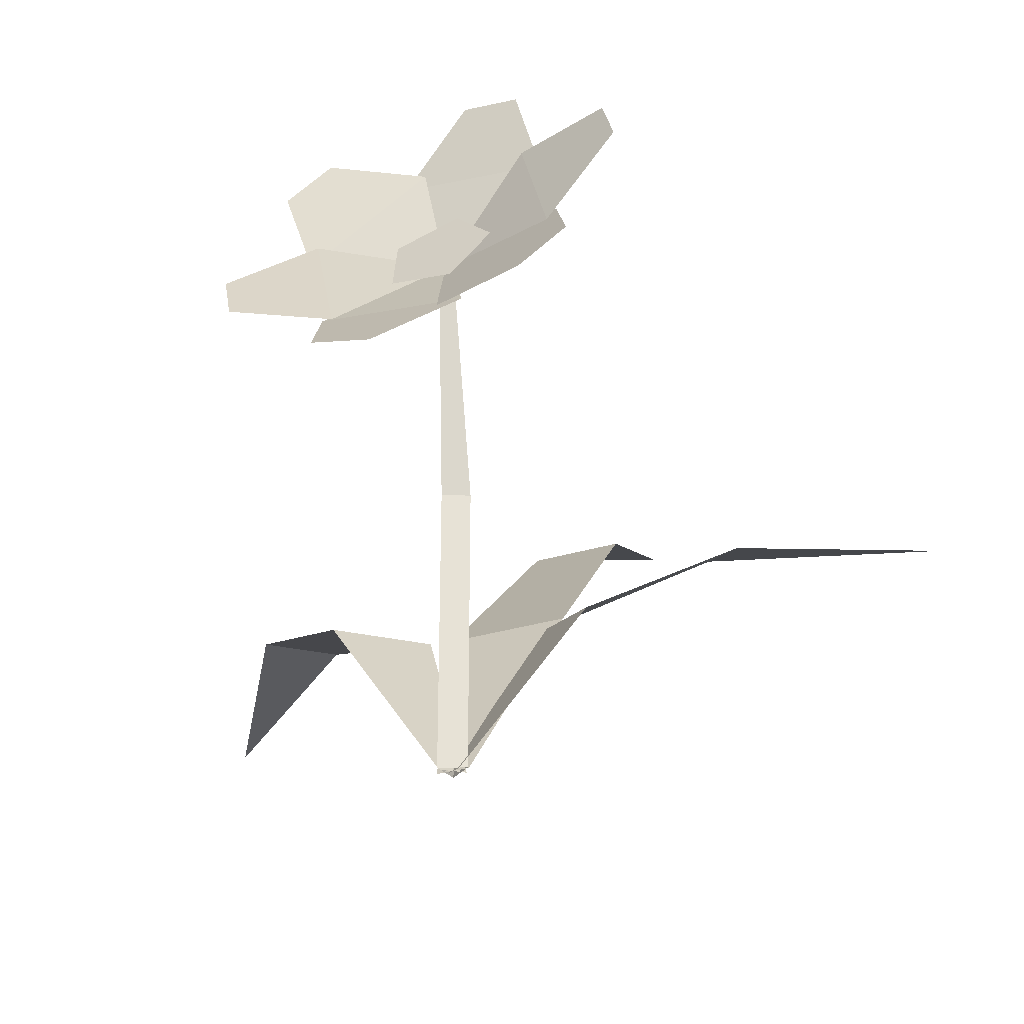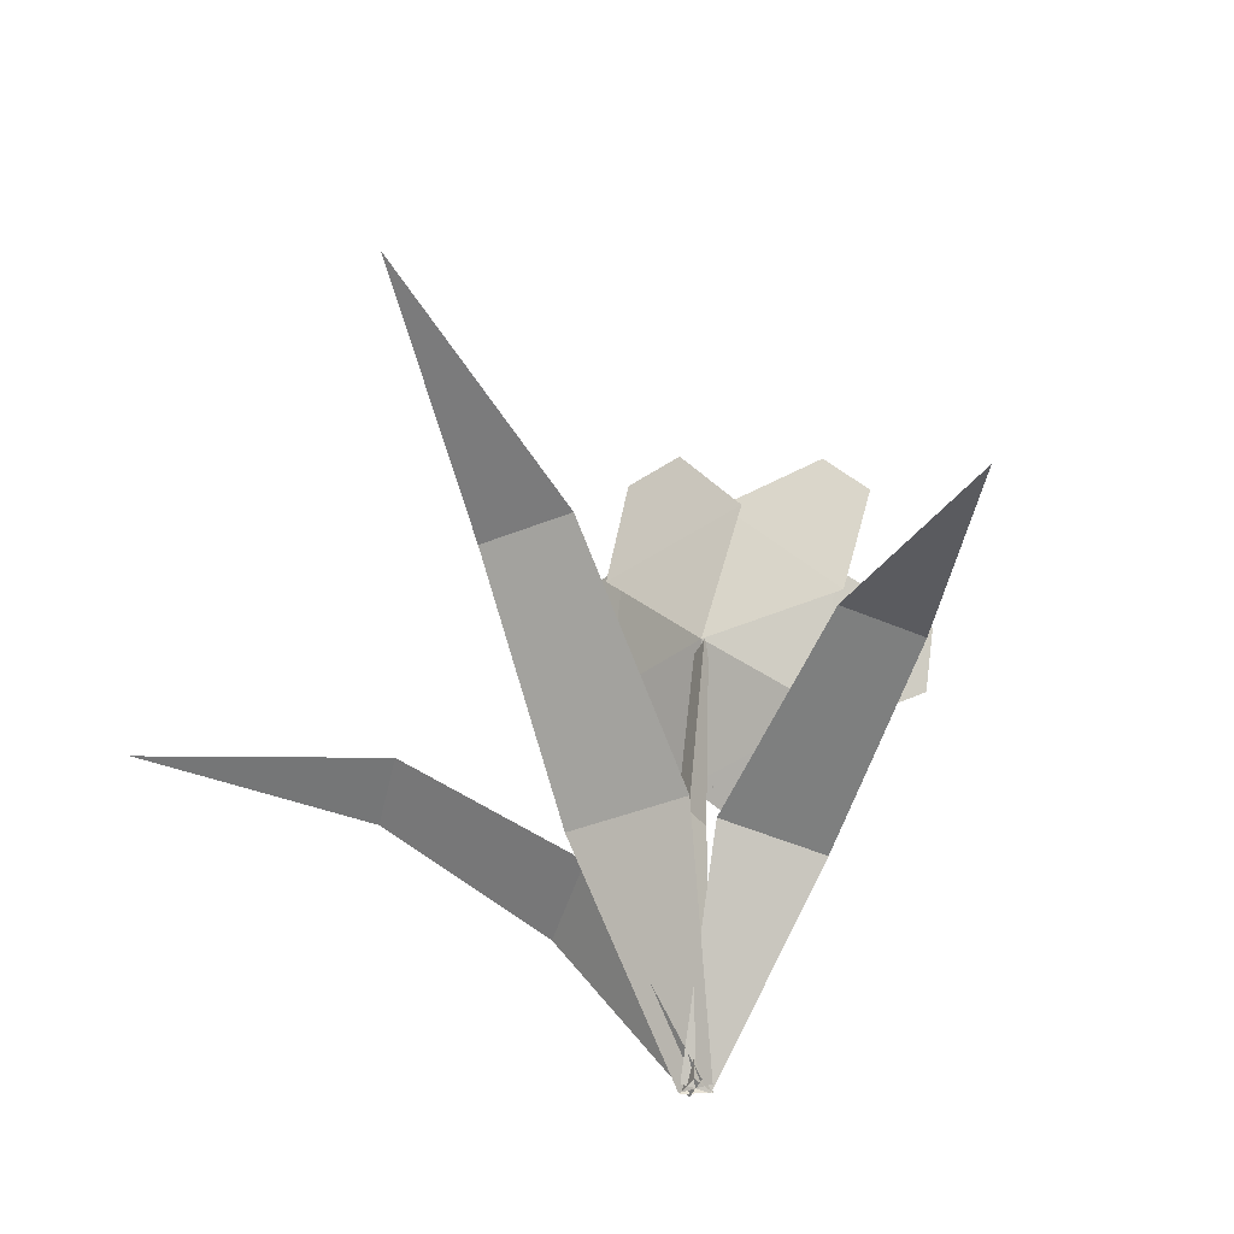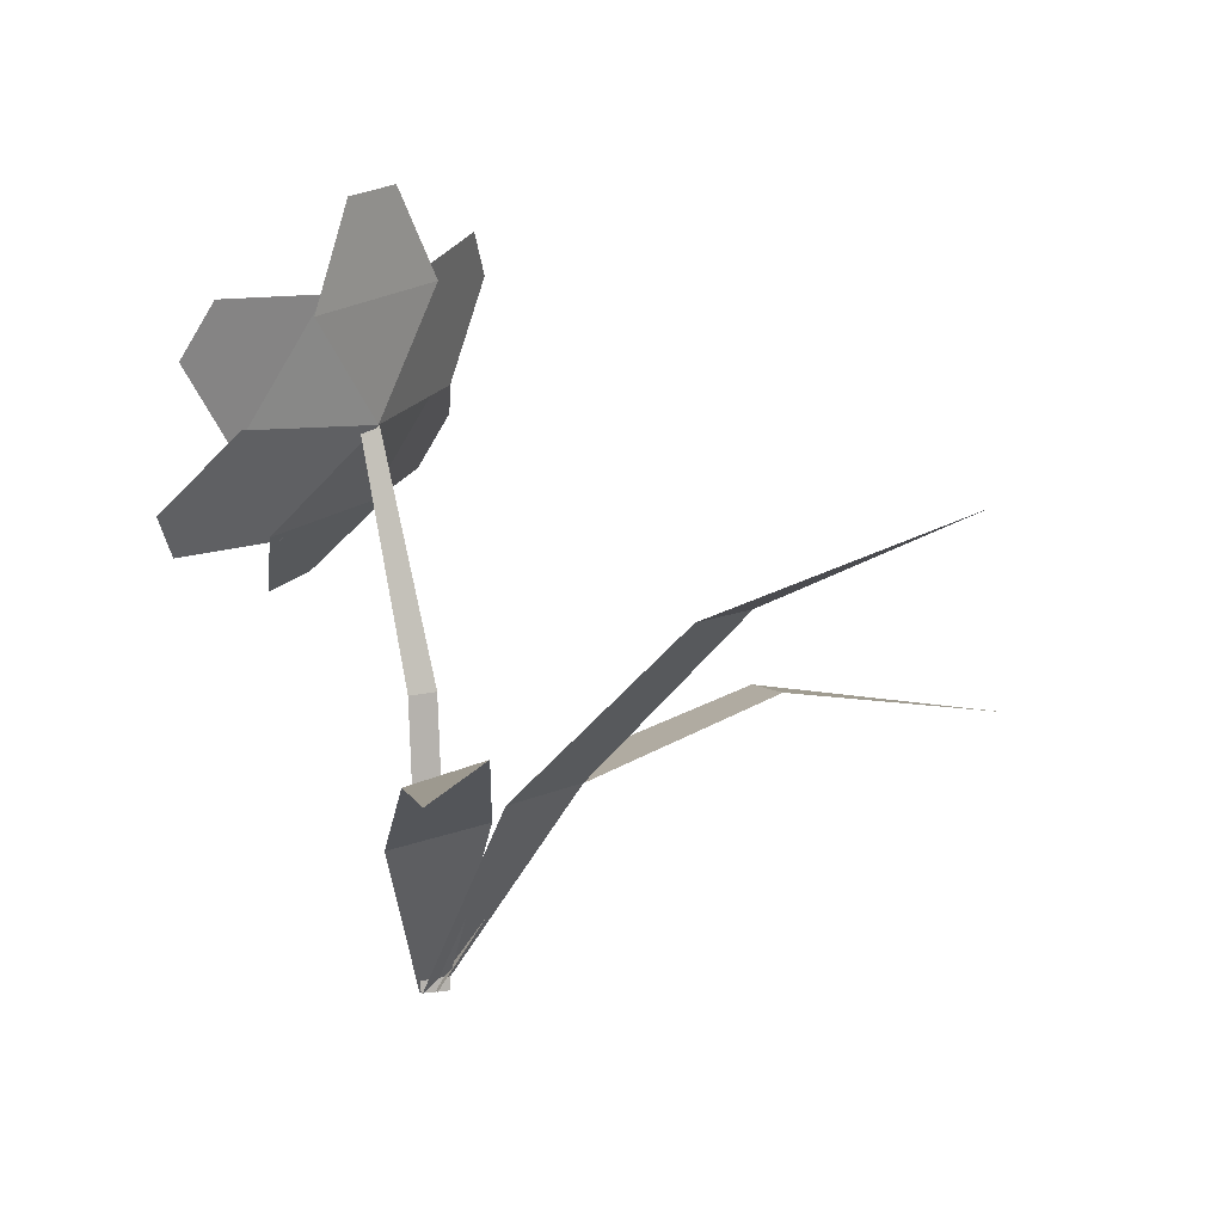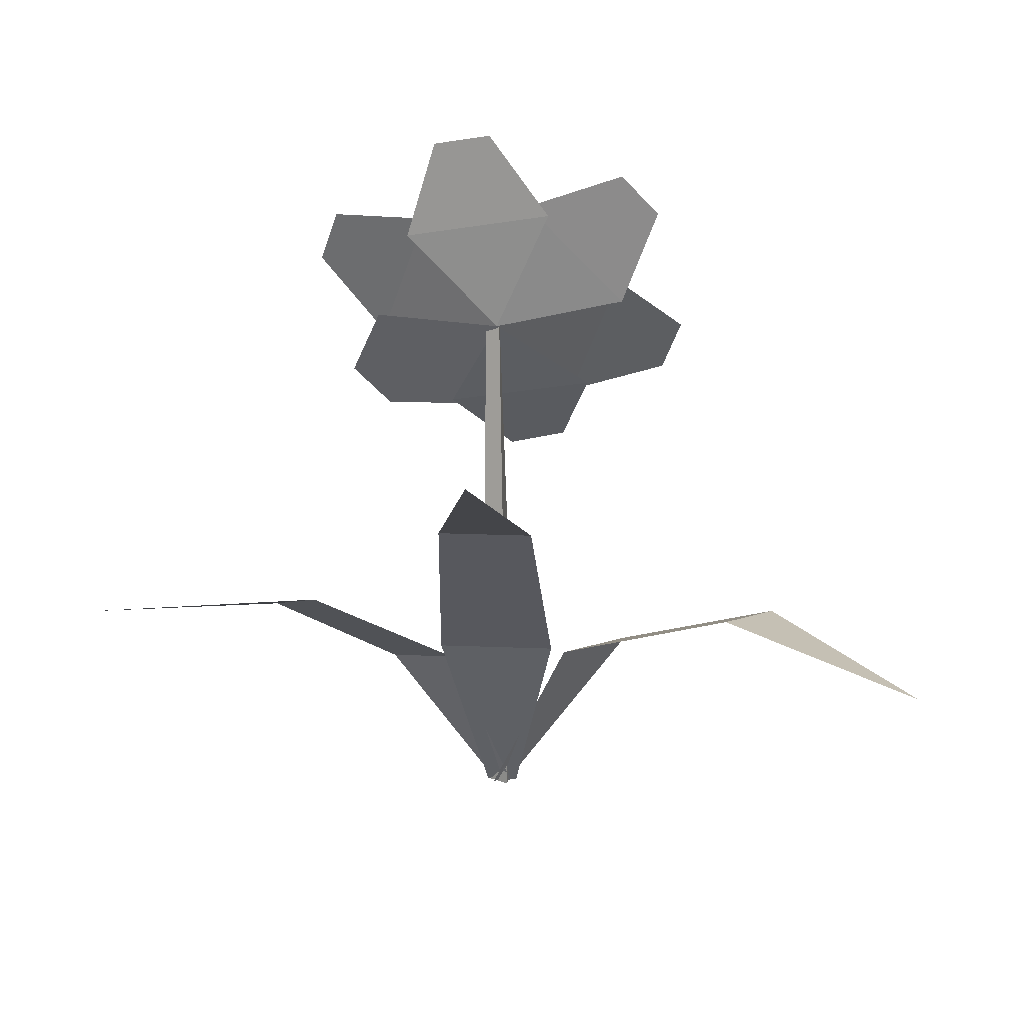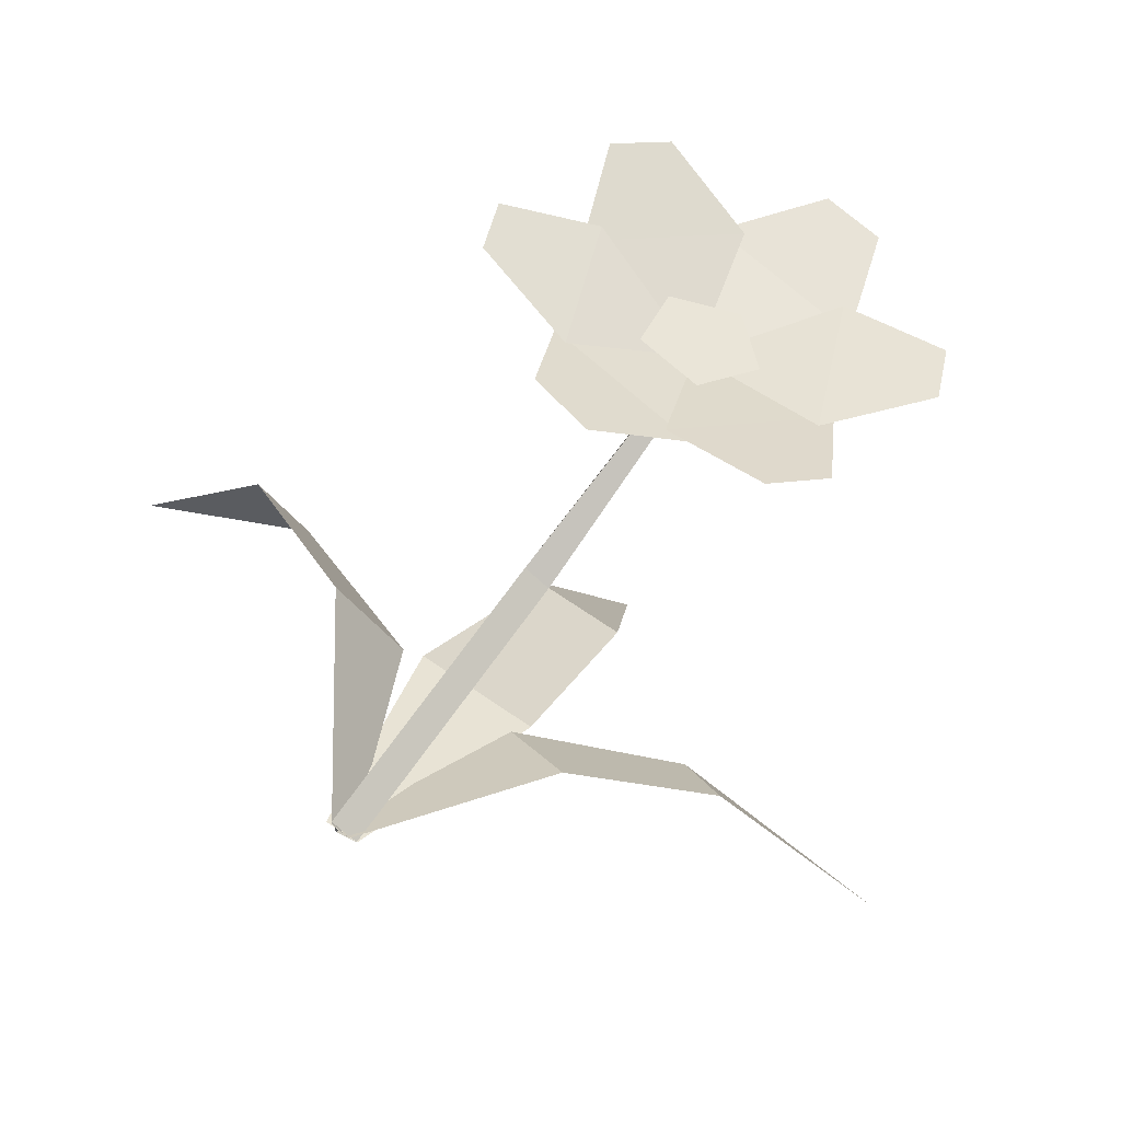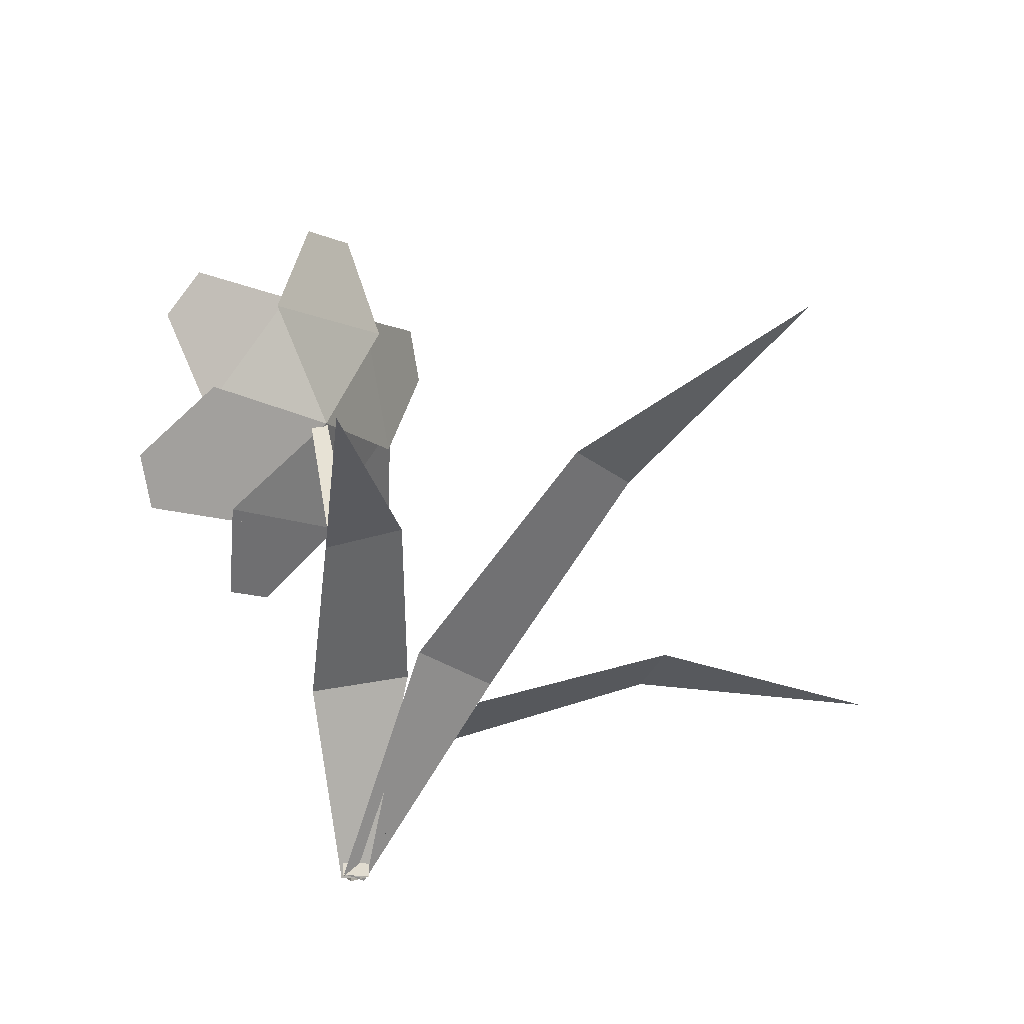
<metadata>
{"format":"obj","ext":"obj","renderer":"f3d","projection":"perspective","resolution":1024,"background":"white","views":[{"elev":-28.9,"azim":25.9,"up":"+Y"},{"elev":-39.3,"azim":-150.3,"up":"+Y"},{"elev":9.2,"azim":126.0,"up":"+Y"},{"elev":14.8,"azim":-174.6,"up":"+Y"},{"elev":68.7,"azim":34.7,"up":"+Z"},{"elev":-22.7,"azim":128.1,"up":"+Y"}]}
</metadata>
<code>
g Flower_e_OneS_08
v -0.002587 0 -0.005588
v 0.003317 0.2077 0.02114
v 0.006137 0 0.000554
v 0.009183 0.2026 0.02372
v -0.003544 0 0.005038
v 0.004449 0.2021 0.02515
v -0.000748 0.1071 -0.002445
v 0.007816 0.1064 0.003618
v -0.001845 0.1066 0.008093
v 0.007749 0.222 0.01716
v -0.01531 0.2116 0.02186
v -0.01161 0.1883 0.03206
v 0.01373 0.1843 0.03366
v 0.0257 0.2051 0.02445
v 0.004005 0.1992 0.01873
v 0.005868 0.2815 0.007845
v 0.02911 0.2778 0.009314
v -0.01863 0.248 0.01012
v 0.04155 0.2384 0.01392
v 0.004005 0.1992 0.01873
v 0.07416 0.2451 0.02789
v 0.08233 0.2248 0.03673
v 0.0345 0.2455 0.01541
v 0.05565 0.193 0.03829
v 0.004005 0.1992 0.01873
v 0.07243 0.1714 0.05854
v 0.05735 0.1548 0.06591
v 0.0572 0.2007 0.03323
v 0.01817 0.1578 0.0523
v 0.004005 0.1992 0.01873
v 0.002433 0.1357 0.07281
v -0.0208 0.1404 0.0736
v 0.02679 0.16 0.04943
v -0.03339 0.1696 0.04562
v 0.004005 0.1992 0.01873
v -0.06581 0.1751 0.05947
v -0.07398 0.1953 0.05063
v -0.02629 0.1654 0.05084
v -0.04745 0.2179 0.02796
v 0.004005 0.1992 0.01873
v -0.0641 0.2474 0.02562
v -0.04903 0.264 0.01825
v -0.04902 0.2089 0.02982
v -0.009991 0.2518 0.01074
v -0.003999 0.00066 -0.003001
v 0.003999 -0.00066 0.003001
v 0.1483 0.1096 -0.1194
v 0.06799 0.1047 -0.08004
v 0.01757 0.06949 -0.04083
v 0.04464 0.06136 -0.01628
v 0.08712 0.0965 -0.05987
v -0.00615 -6.4e-05 0.000189
v 0.00615 6.4e-05 -0.000189
v -0.00851 0.1861 -0.2132
v -0.02285 0.1443 -0.1186
v -0.02512 0.07637 -0.04757
v 0.02054 0.07685 -0.04898
v 0.01249 0.1446 -0.1197
v -0.003181 -0.000449 0.004424
v 0.003181 0.000449 -0.004424
v -0.1701 0.08803 -0.1324
v -0.1154 0.0984 -0.05754
v -0.05341 0.06855 -0.005179
v -0.02979 0.07188 -0.03802
v -0.09715 0.101 -0.08297
f 7 2 4 8
f 8 4 6 9
f 9 6 2 7
f 5 9 7 1
f 3 8 9 5
f 1 7 8 3
f 10 13 14
f 11 12 13 10
f 18 19 17 16
f 15 19 18
f 23 24 22 21
f 20 24 23
f 28 29 27 26
f 25 29 28
f 33 34 32 31
f 30 34 33
f 38 39 37 36
f 35 39 38
f 43 44 42 41
f 40 44 43
f 48 51 47
f 45 46 50 49
f 49 50 51 48
f 55 58 54
f 52 53 57 56
f 56 57 58 55
f 62 65 61
f 59 60 64 63
f 63 64 65 62

</code>
